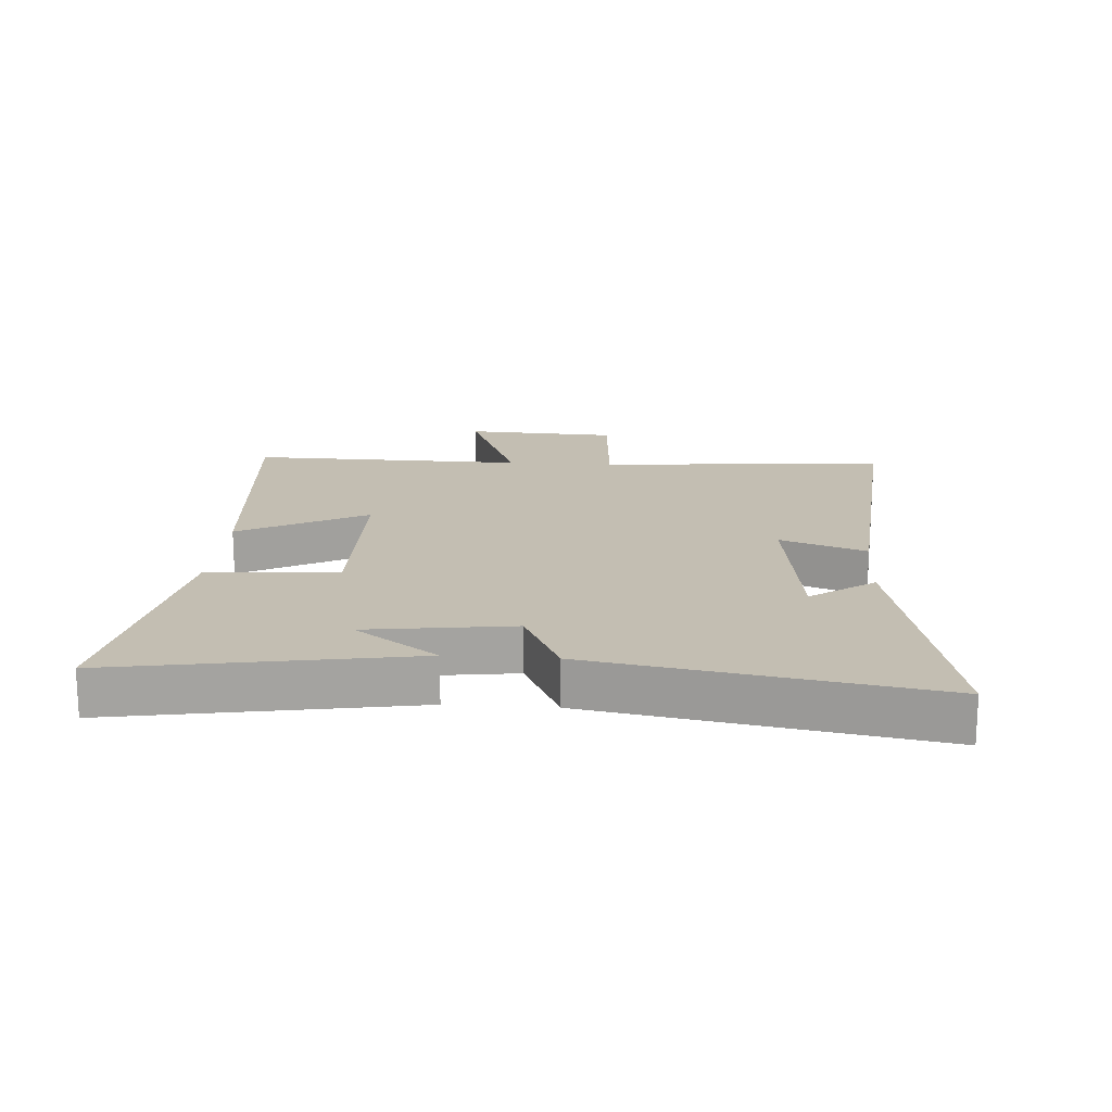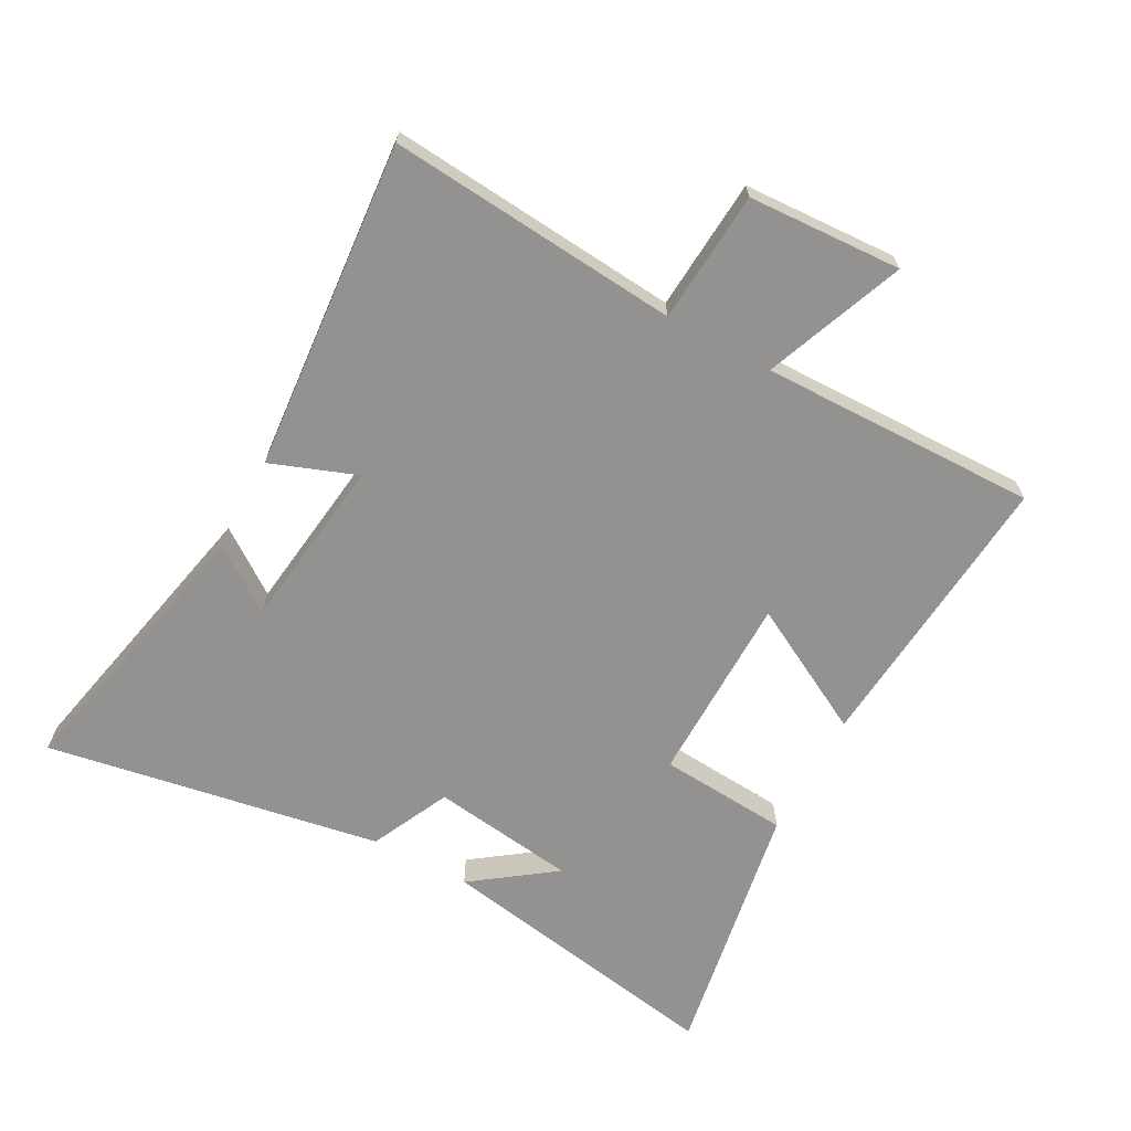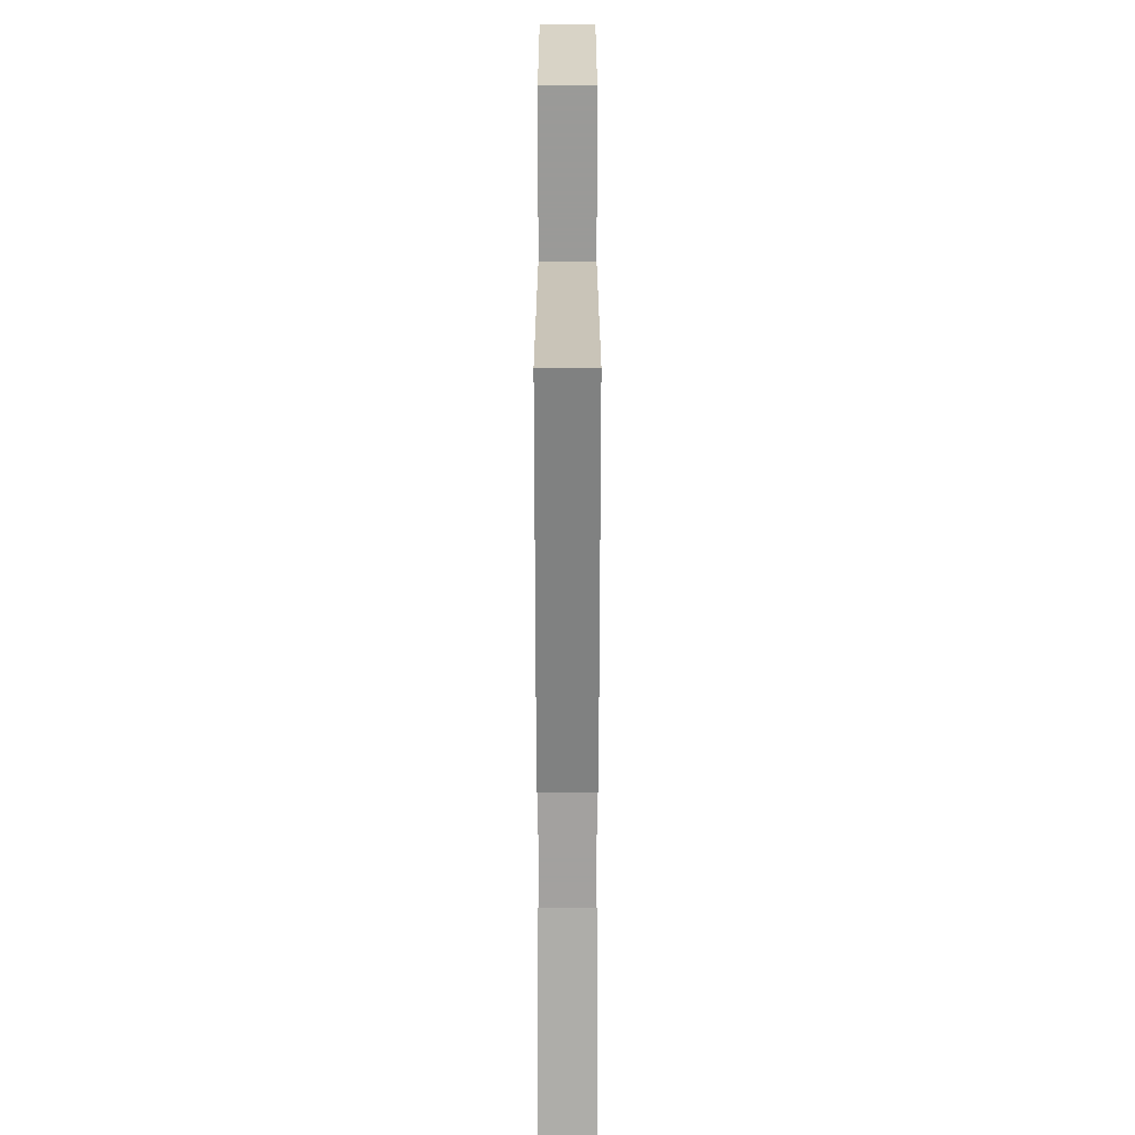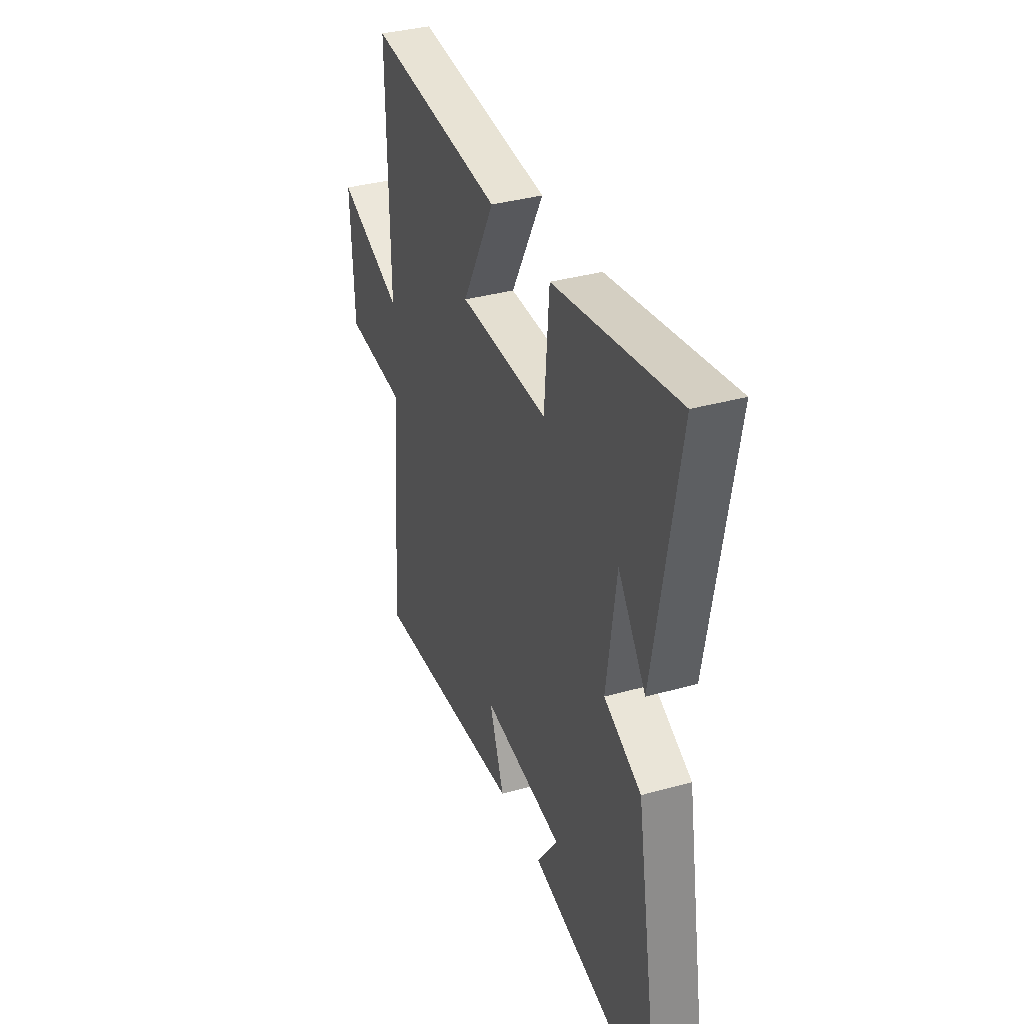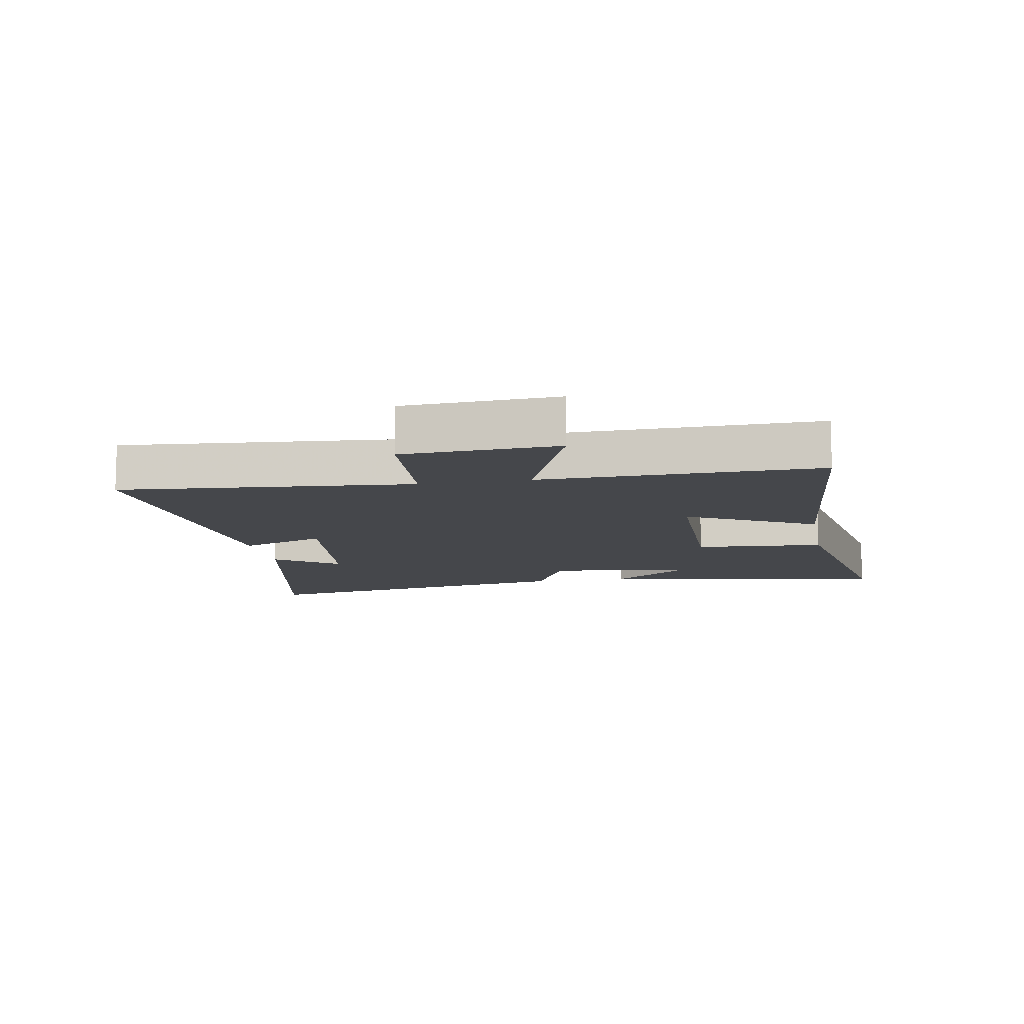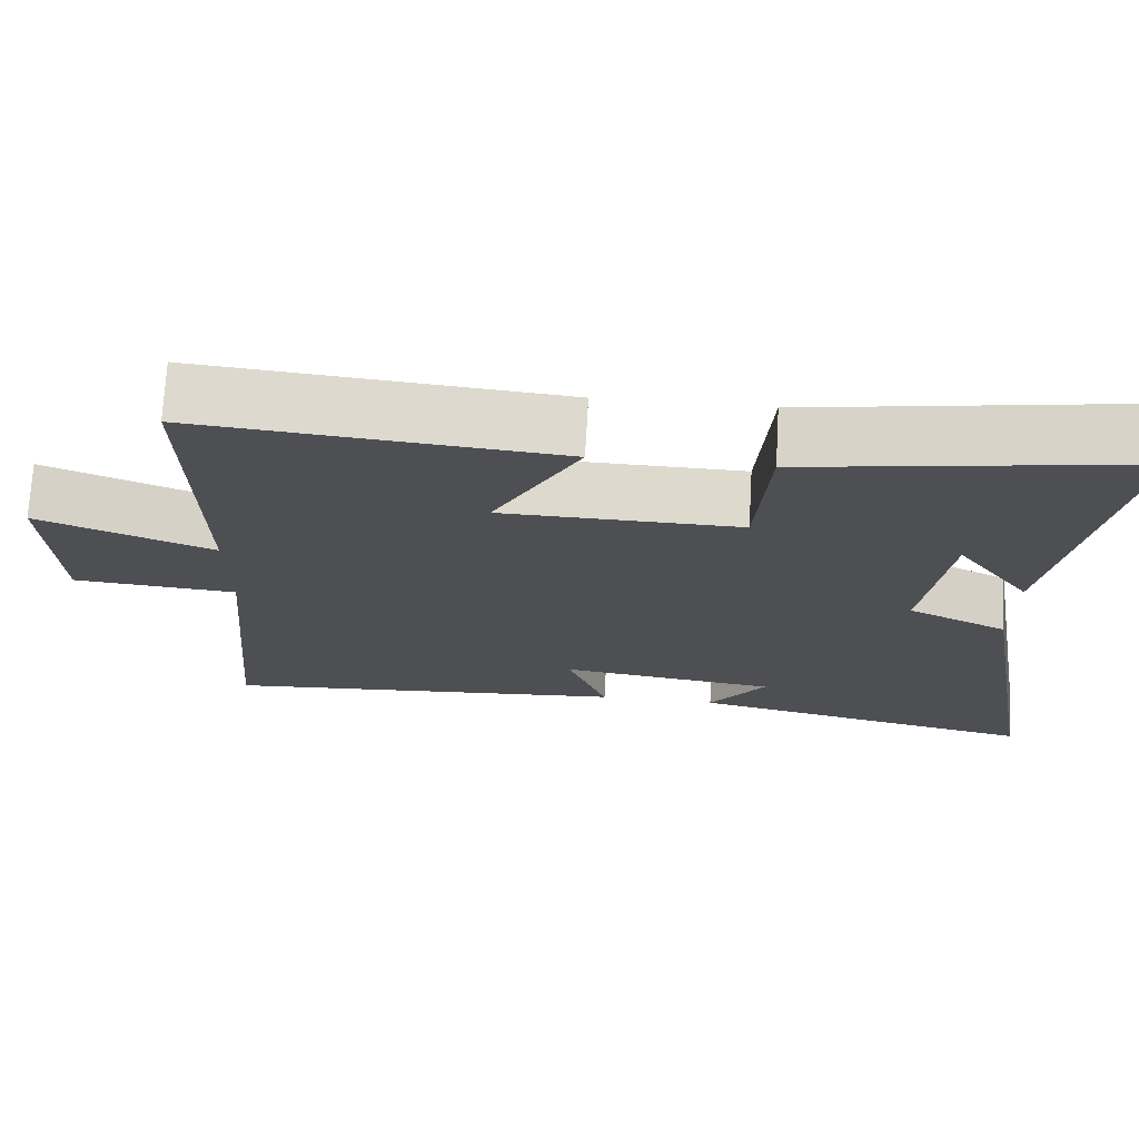
<metadata>
{"format":"obj","ext":"obj","renderer":"f3d","projection":"perspective","resolution":1024,"background":"white","views":[{"elev":17.4,"azim":94.1,"up":"+Y"},{"elev":-66.5,"azim":-118.3,"up":"+Y"},{"elev":-64.9,"azim":-90.0,"up":"+Z"},{"elev":35.9,"azim":69.8,"up":"+Z"},{"elev":-10.6,"azim":-79.5,"up":"+Y"},{"elev":72.1,"azim":3.2,"up":"+Z"}]}
</metadata>
<code>
v 0.582 0.07 0.572
v 0.5 0.07 0.102
v 0.405 0.07 0.233
v 0.373 0.07 0.001
v 0.5 0.07 -0.06
v 0.593 0.07 -0.598
v 0.142 0.07 -0.5
v 0.215 0.07 -0.398
v -0.063 0.07 -0.362
v -0.012 0.07 -0.5
v -0.541 0.07 -0.543
v -0.5 0.07 -0.077
v -0.711 0.07 -0.061
v -0.723 0.07 0.185
v -0.5 0.07 0.097
v -0.507 0.07 0.541
v -0.046 0.07 0.5
v -0.156 0.07 0.296
v 0.148 0.07 0.292
v 0.164 0.07 0.5
v 0.582 0 0.572
v 0.5 0 0.102
v 0.405 0 0.233
v 0.373 0 0.001
v 0.5 0 -0.06
v 0.593 0 -0.598
v 0.142 0 -0.5
v 0.215 0 -0.398
v -0.063 0 -0.362
v -0.012 0 -0.5
v -0.541 0 -0.543
v -0.5 0 -0.077
v -0.711 0 -0.061
v -0.723 0 0.185
v -0.5 0 0.097
v -0.507 0 0.541
v -0.046 0 0.5
v -0.156 0 0.296
v 0.148 0 0.292
v 0.164 0 0.5
f 19 20 1
f 15 16 17 18
f 15 18 19
f 12 13 14 15
f 12 15 19
f 9 10 11 12
f 8 9 12 19
f 5 6 7 8
f 4 5 8
f 3 4 8 19
f 1 2 3
f 1 3 19
f 21 40 39
f 38 37 36 35
f 39 38 35
f 35 34 33 32
f 39 35 32
f 32 31 30 29
f 39 32 29 28
f 28 27 26 25
f 28 25 24
f 39 28 24 23
f 23 22 21
f 39 23 21
f 1 21 22 2
f 2 22 23 3
f 3 23 24 4
f 4 24 25 5
f 5 25 26 6
f 6 26 27 7
f 7 27 28 8
f 8 28 29 9
f 9 29 30 10
f 10 30 31 11
f 11 31 32 12
f 12 32 33 13
f 13 33 34 14
f 14 34 35 15
f 15 35 36 16
f 16 36 37 17
f 17 37 38 18
f 18 38 39 19
f 19 39 40 20
f 20 40 21 1

</code>
